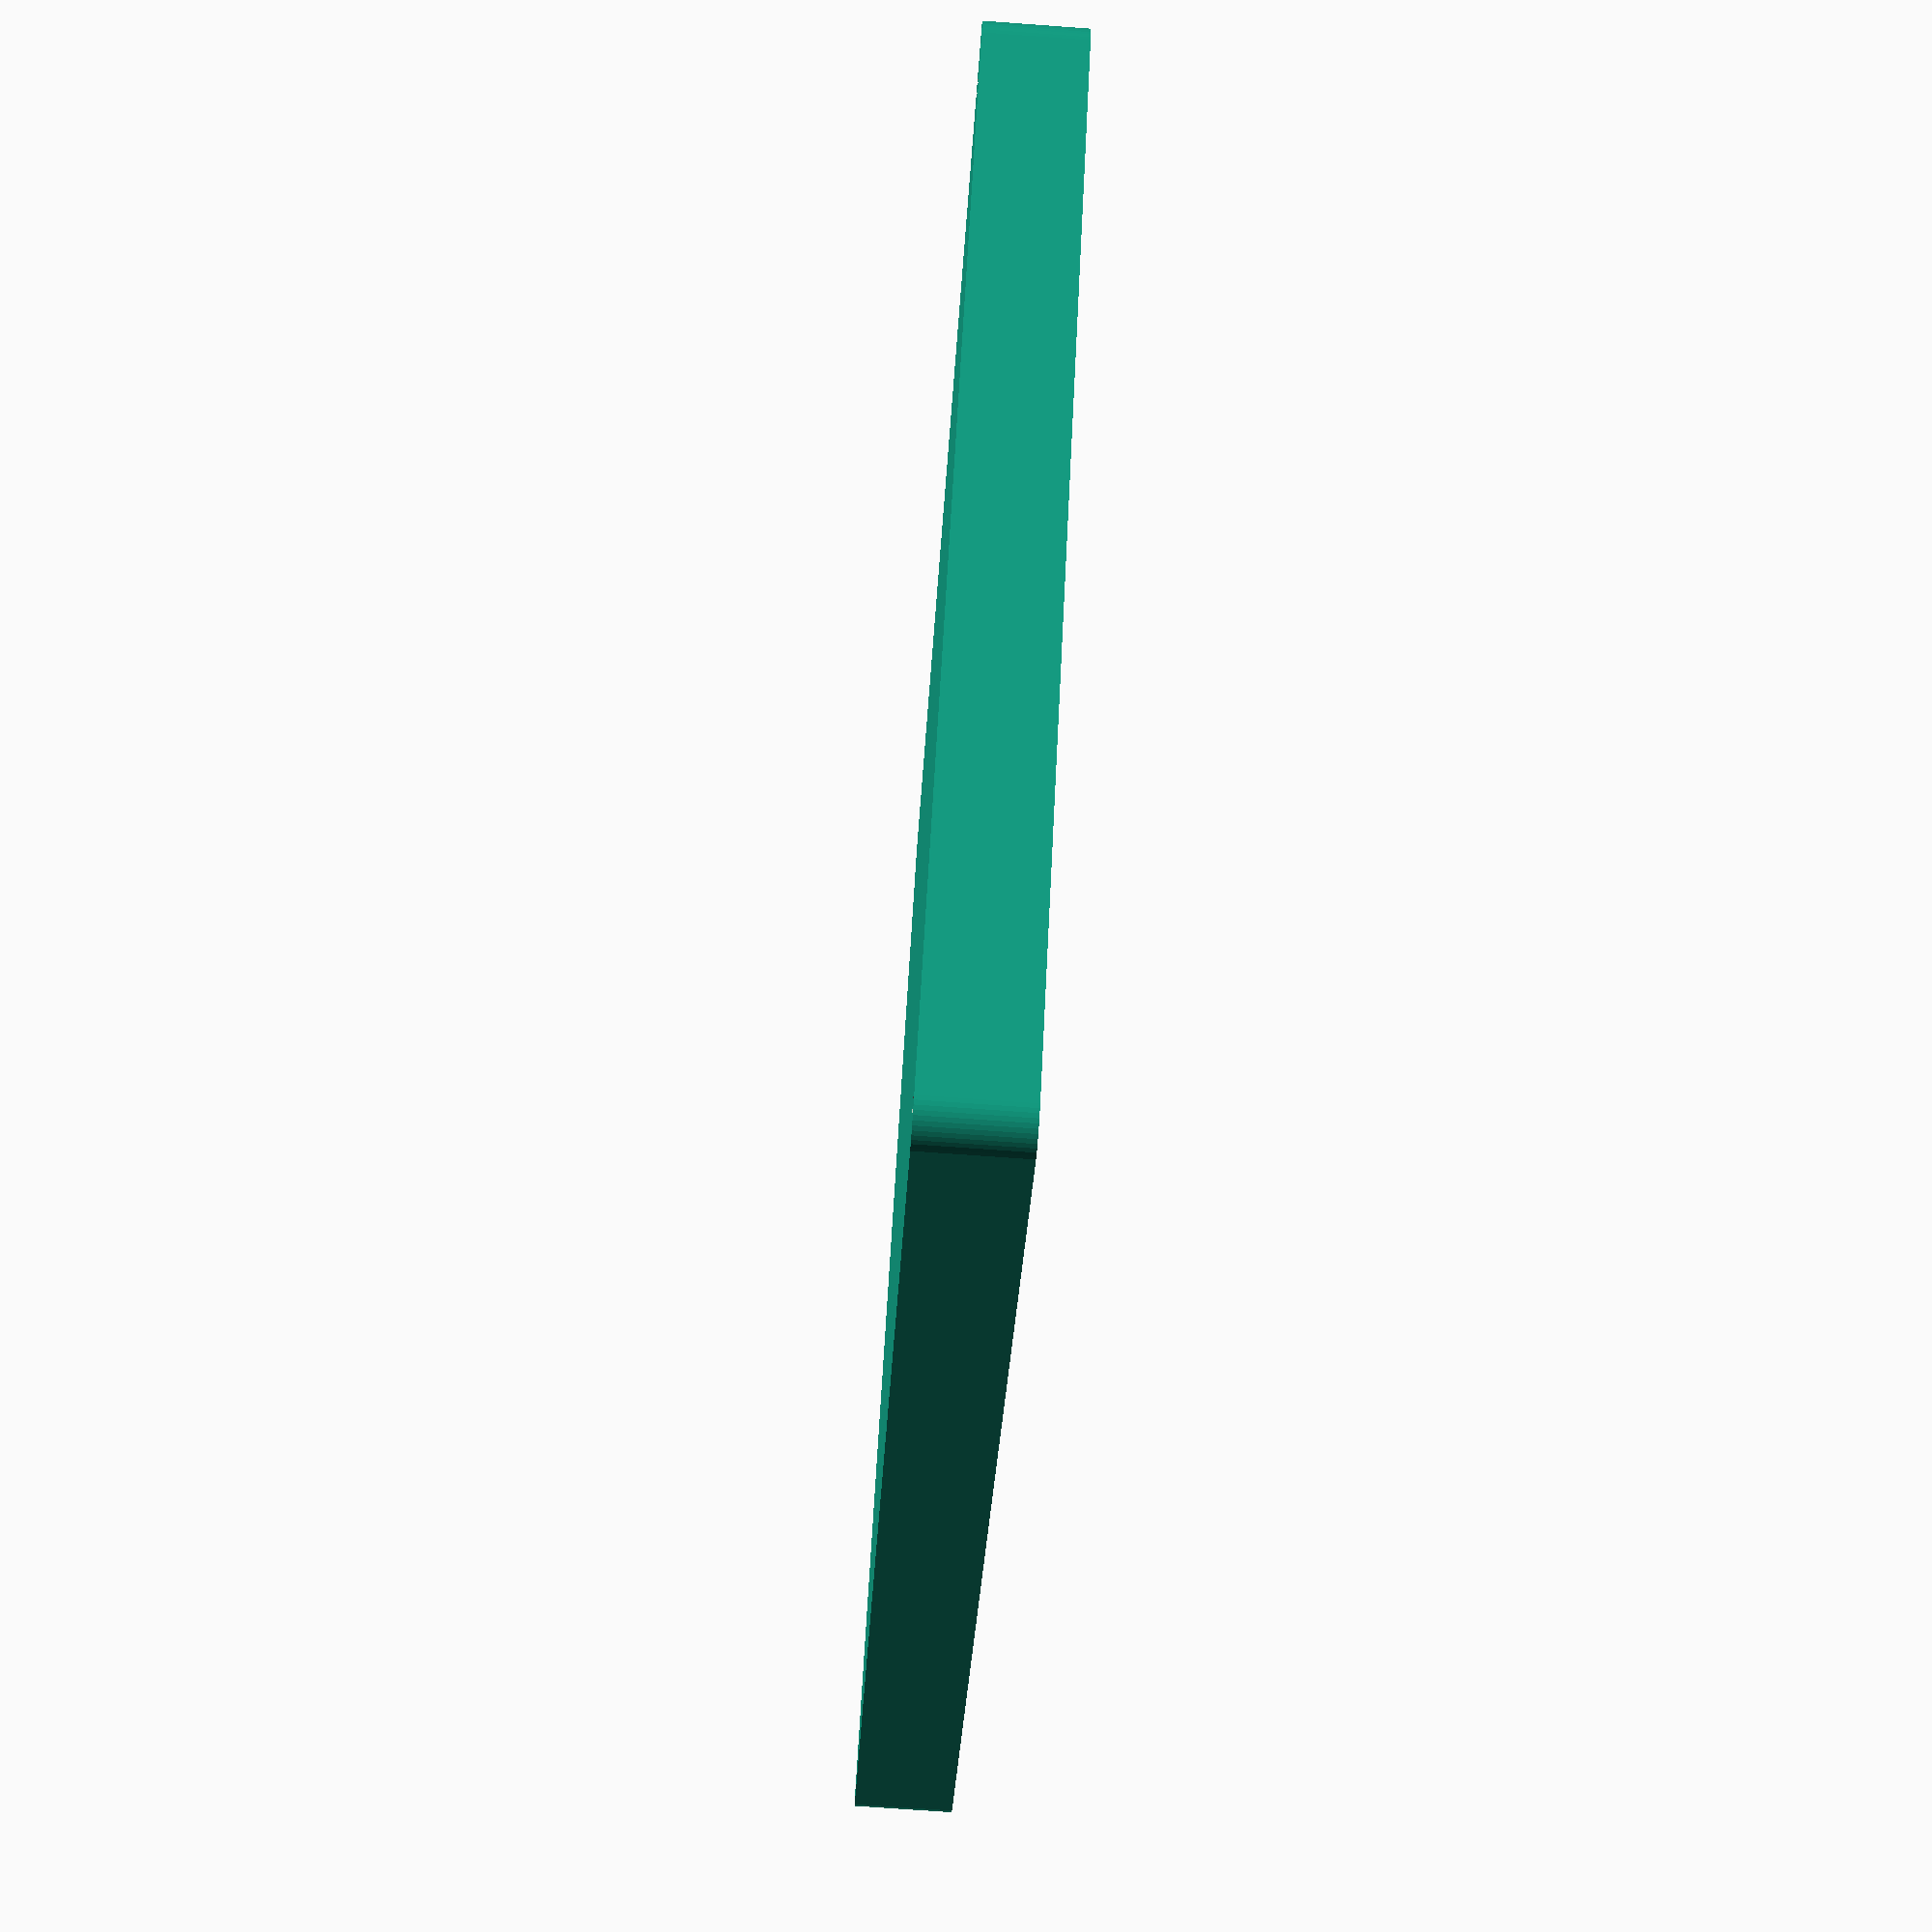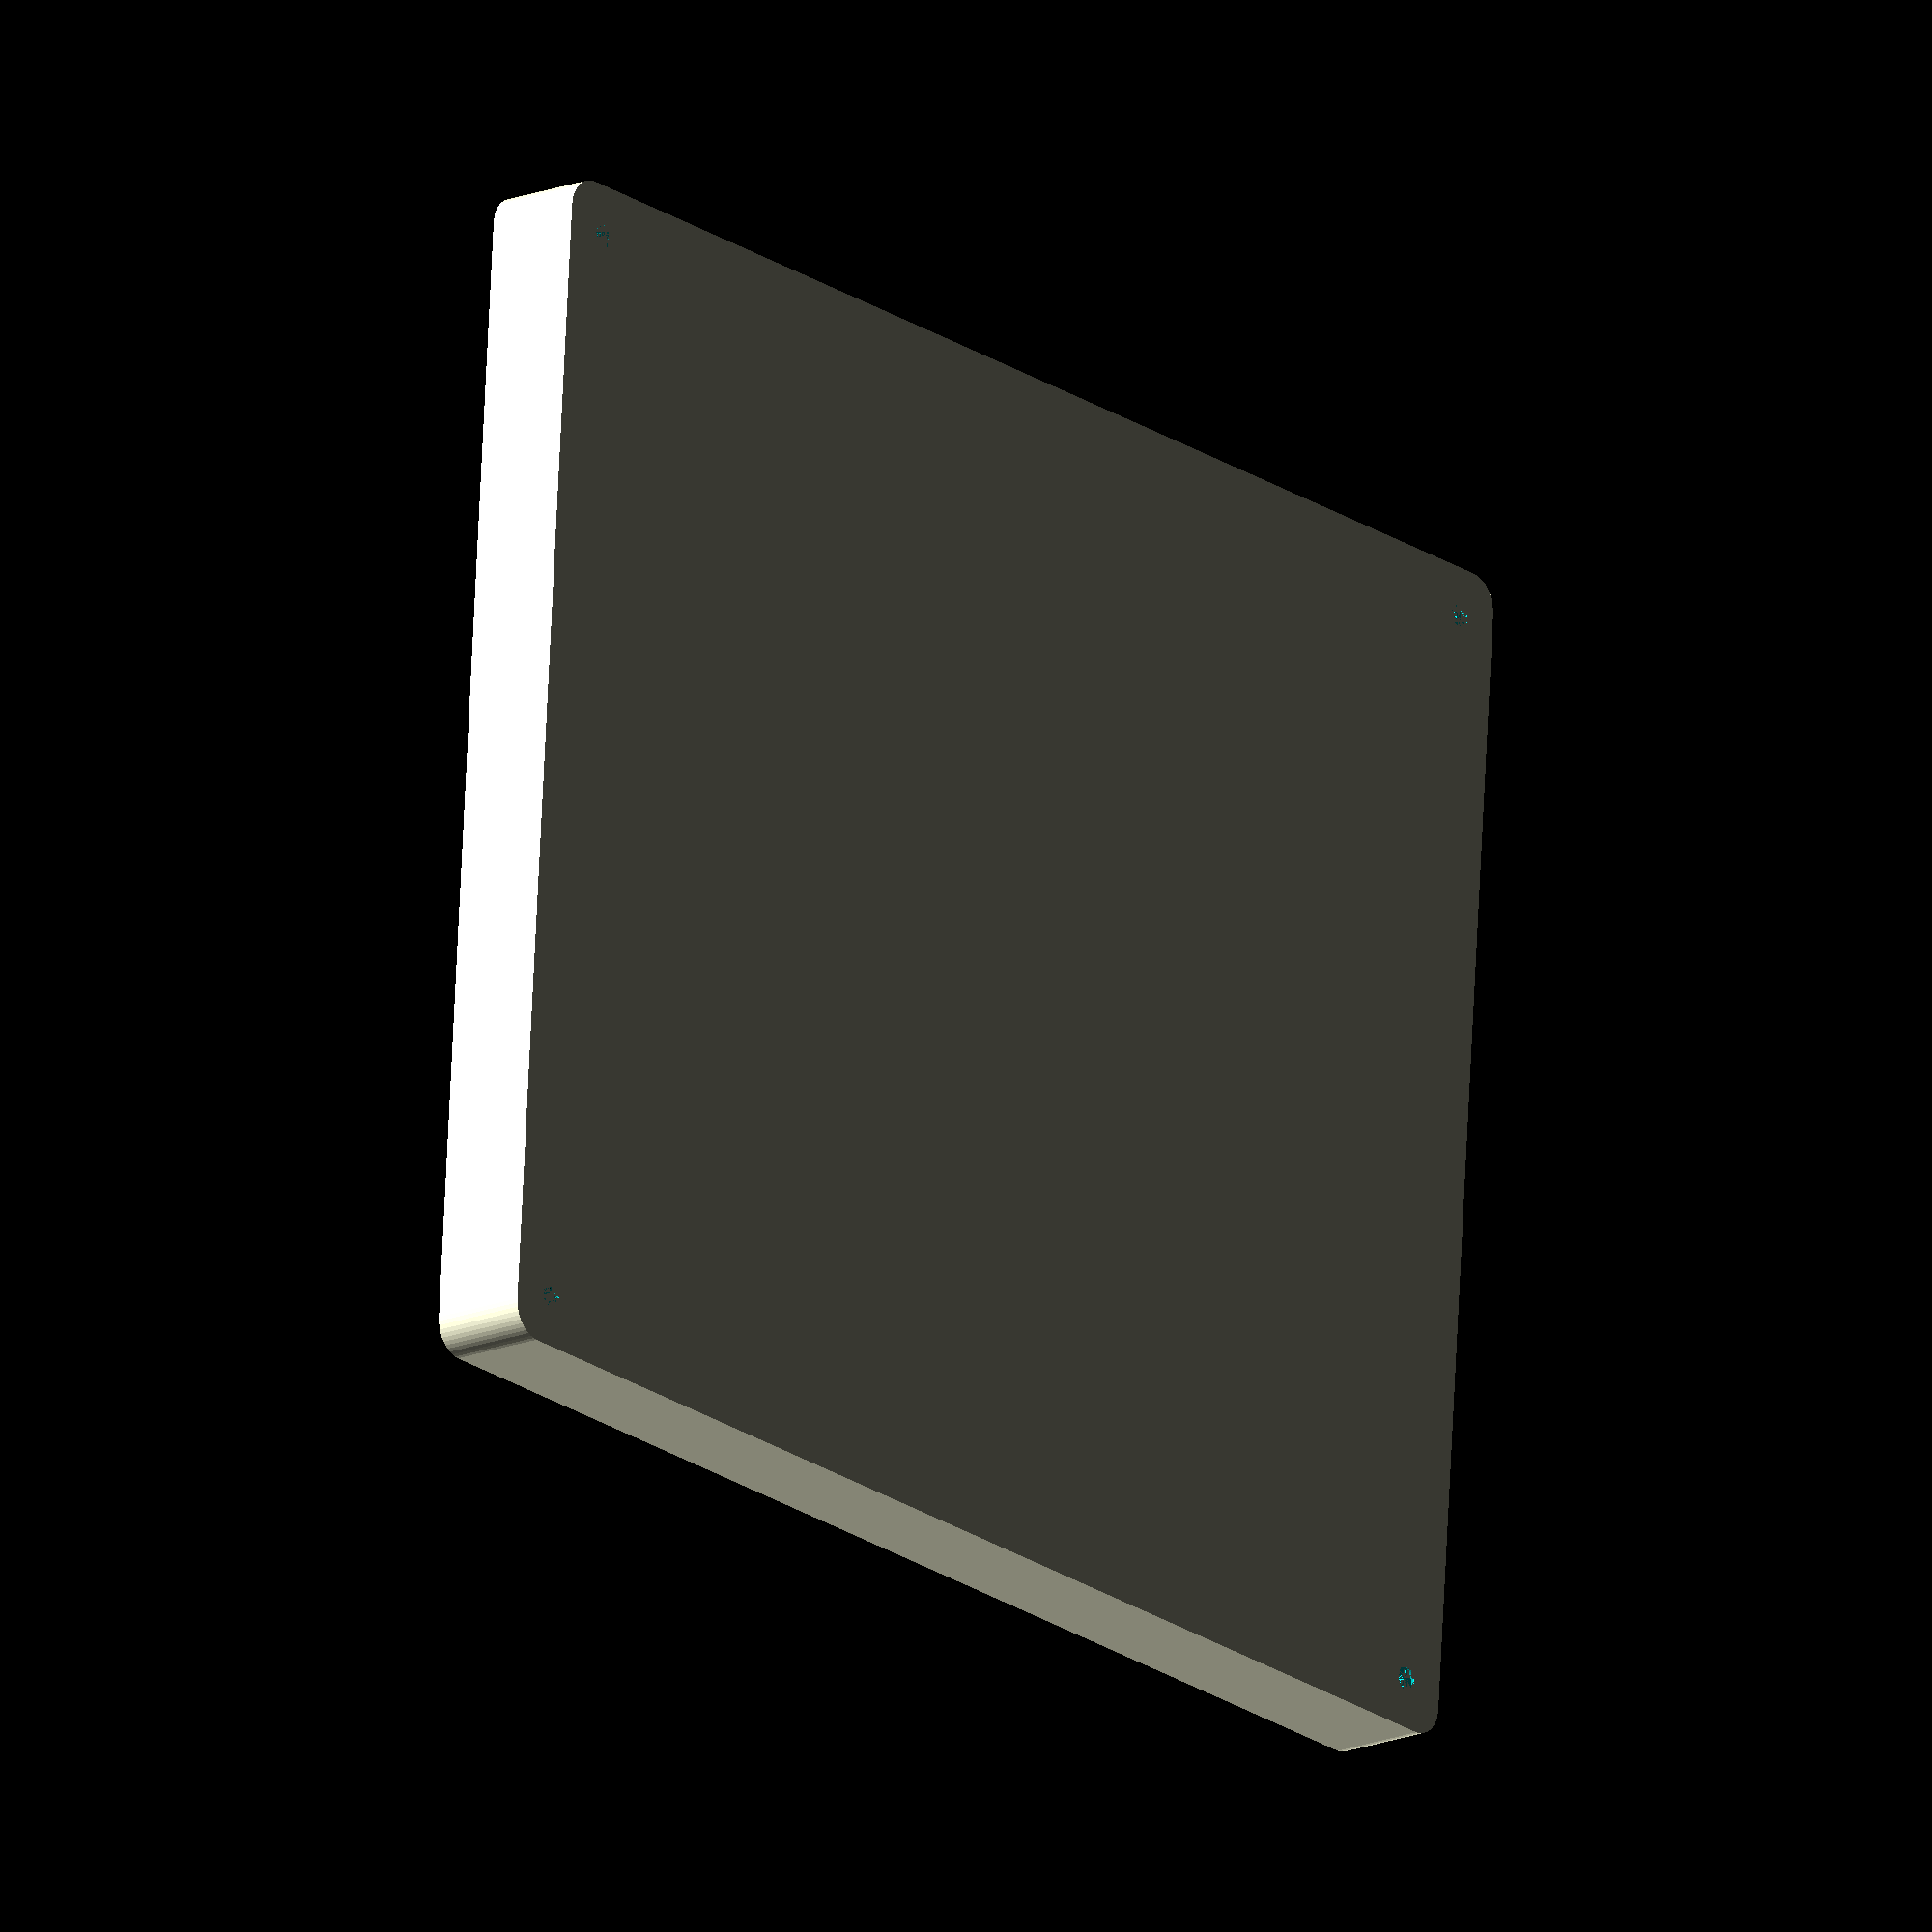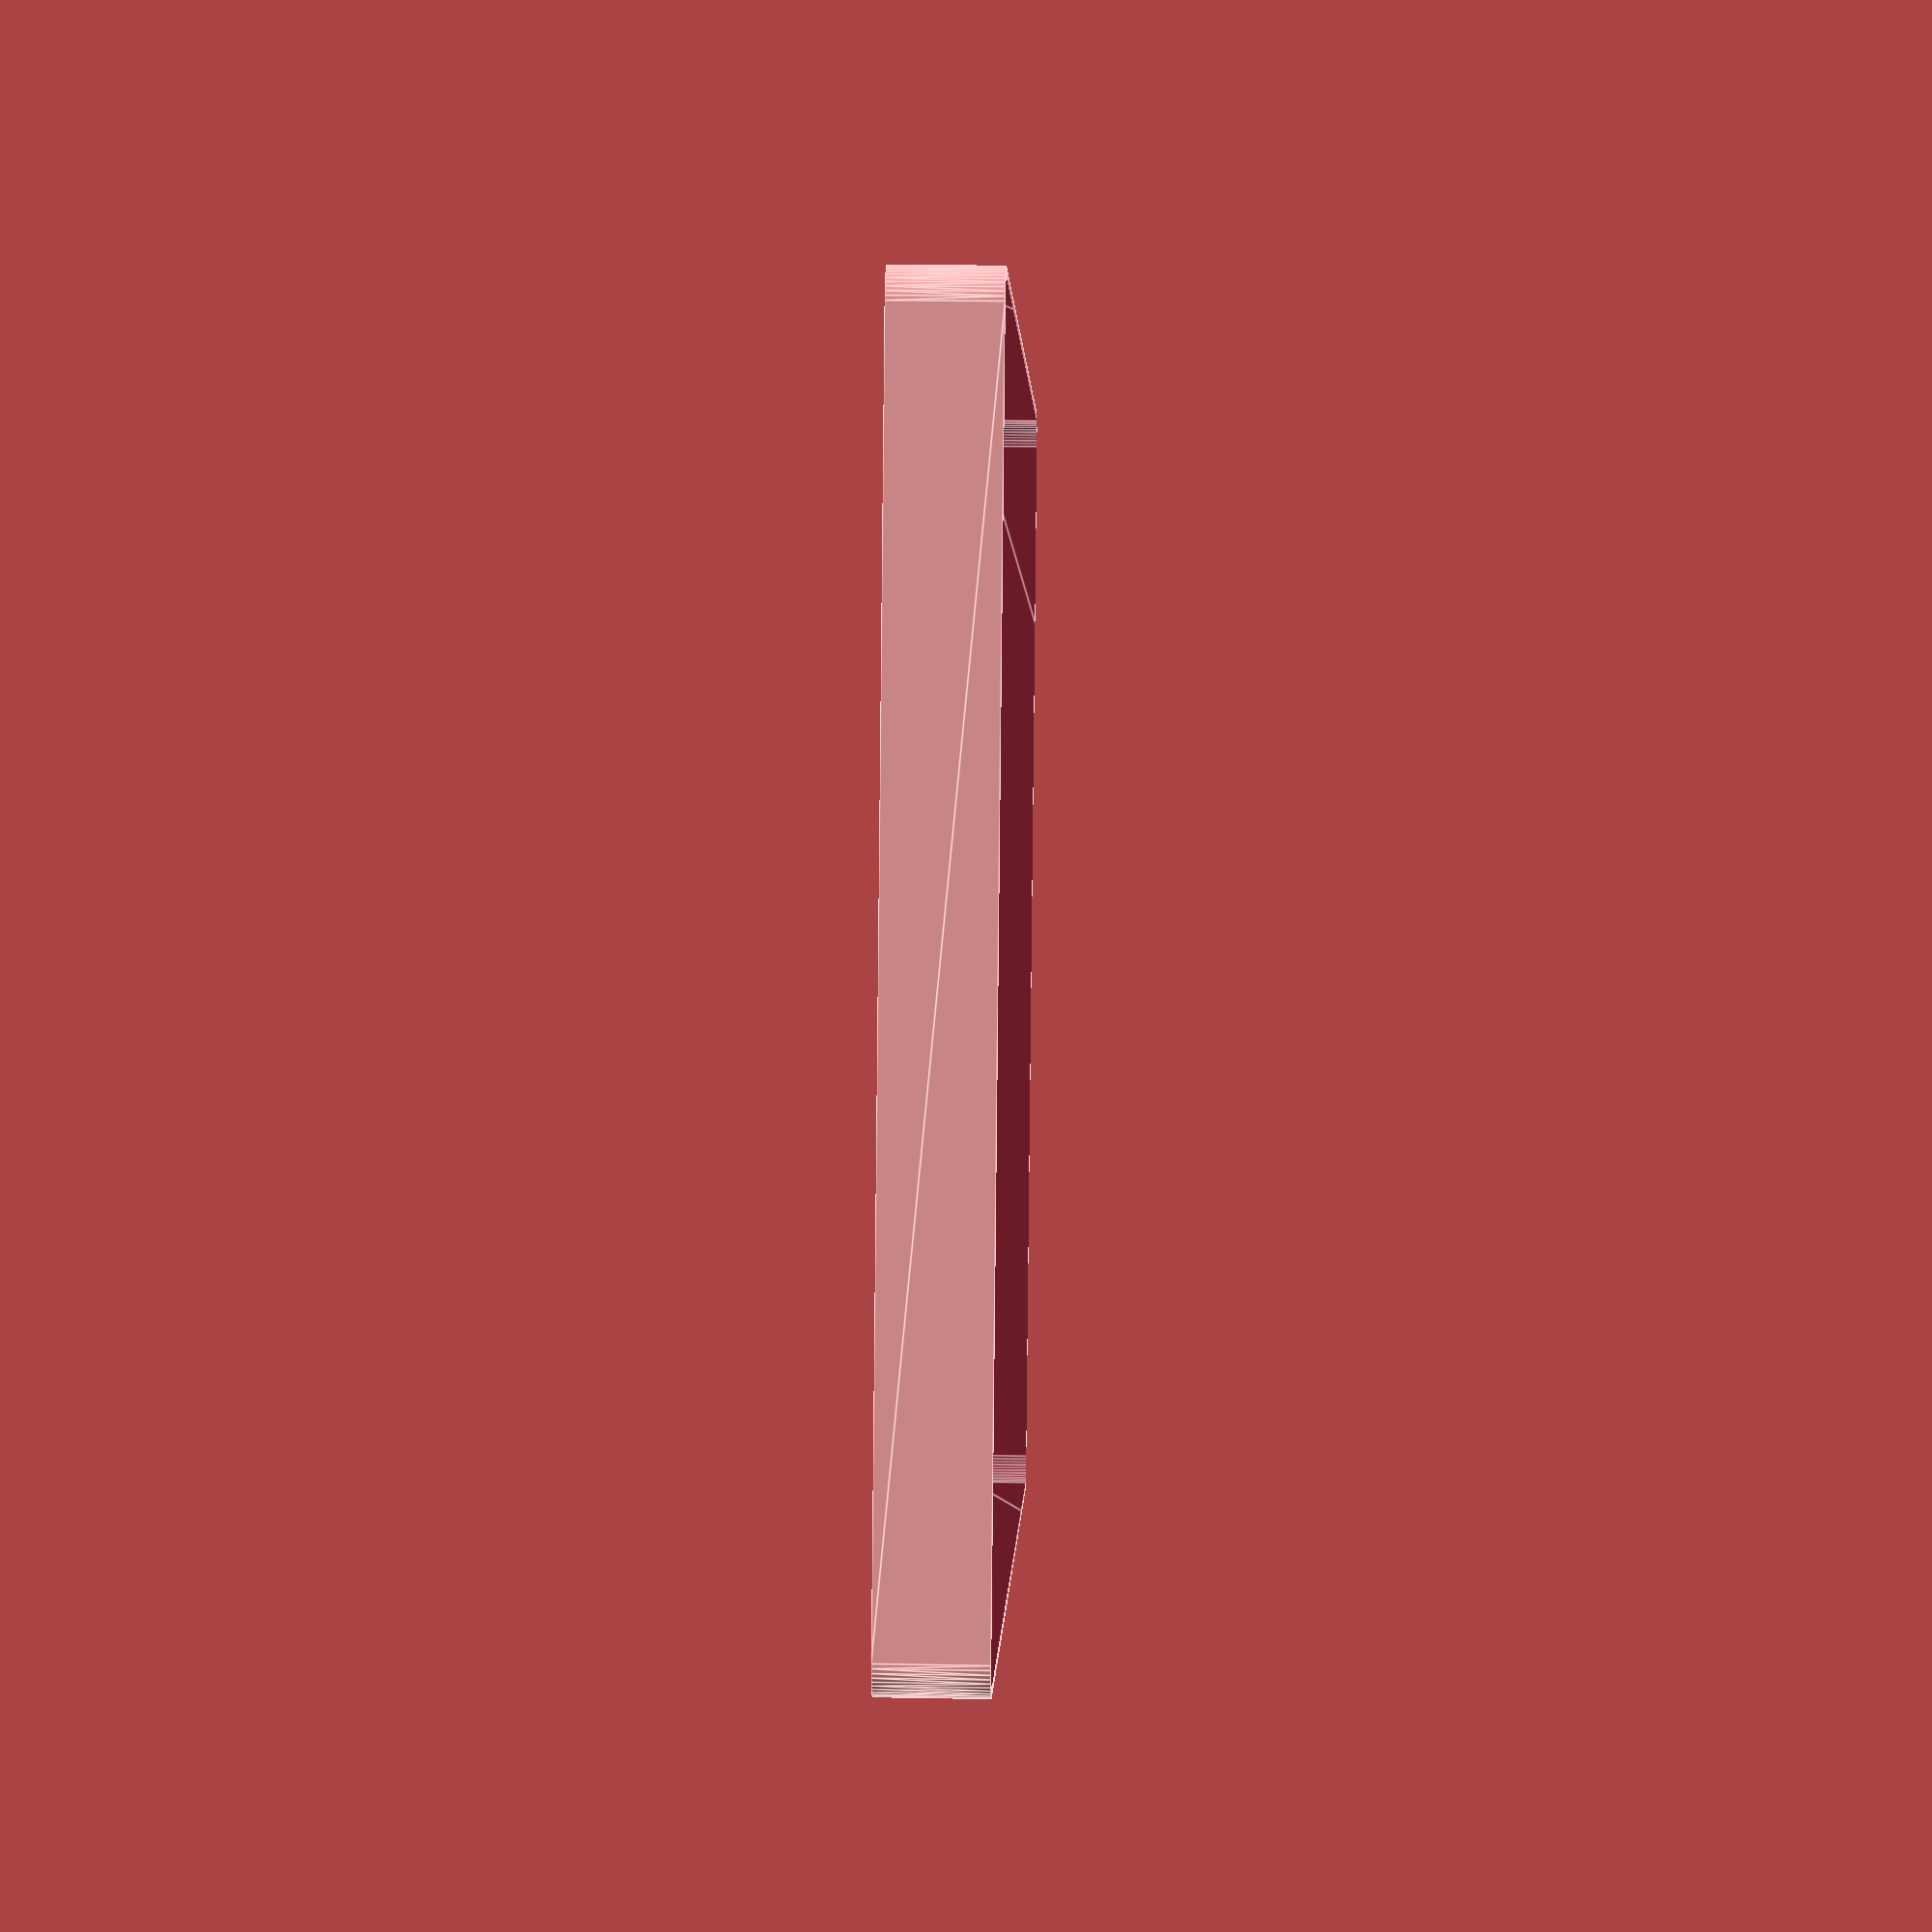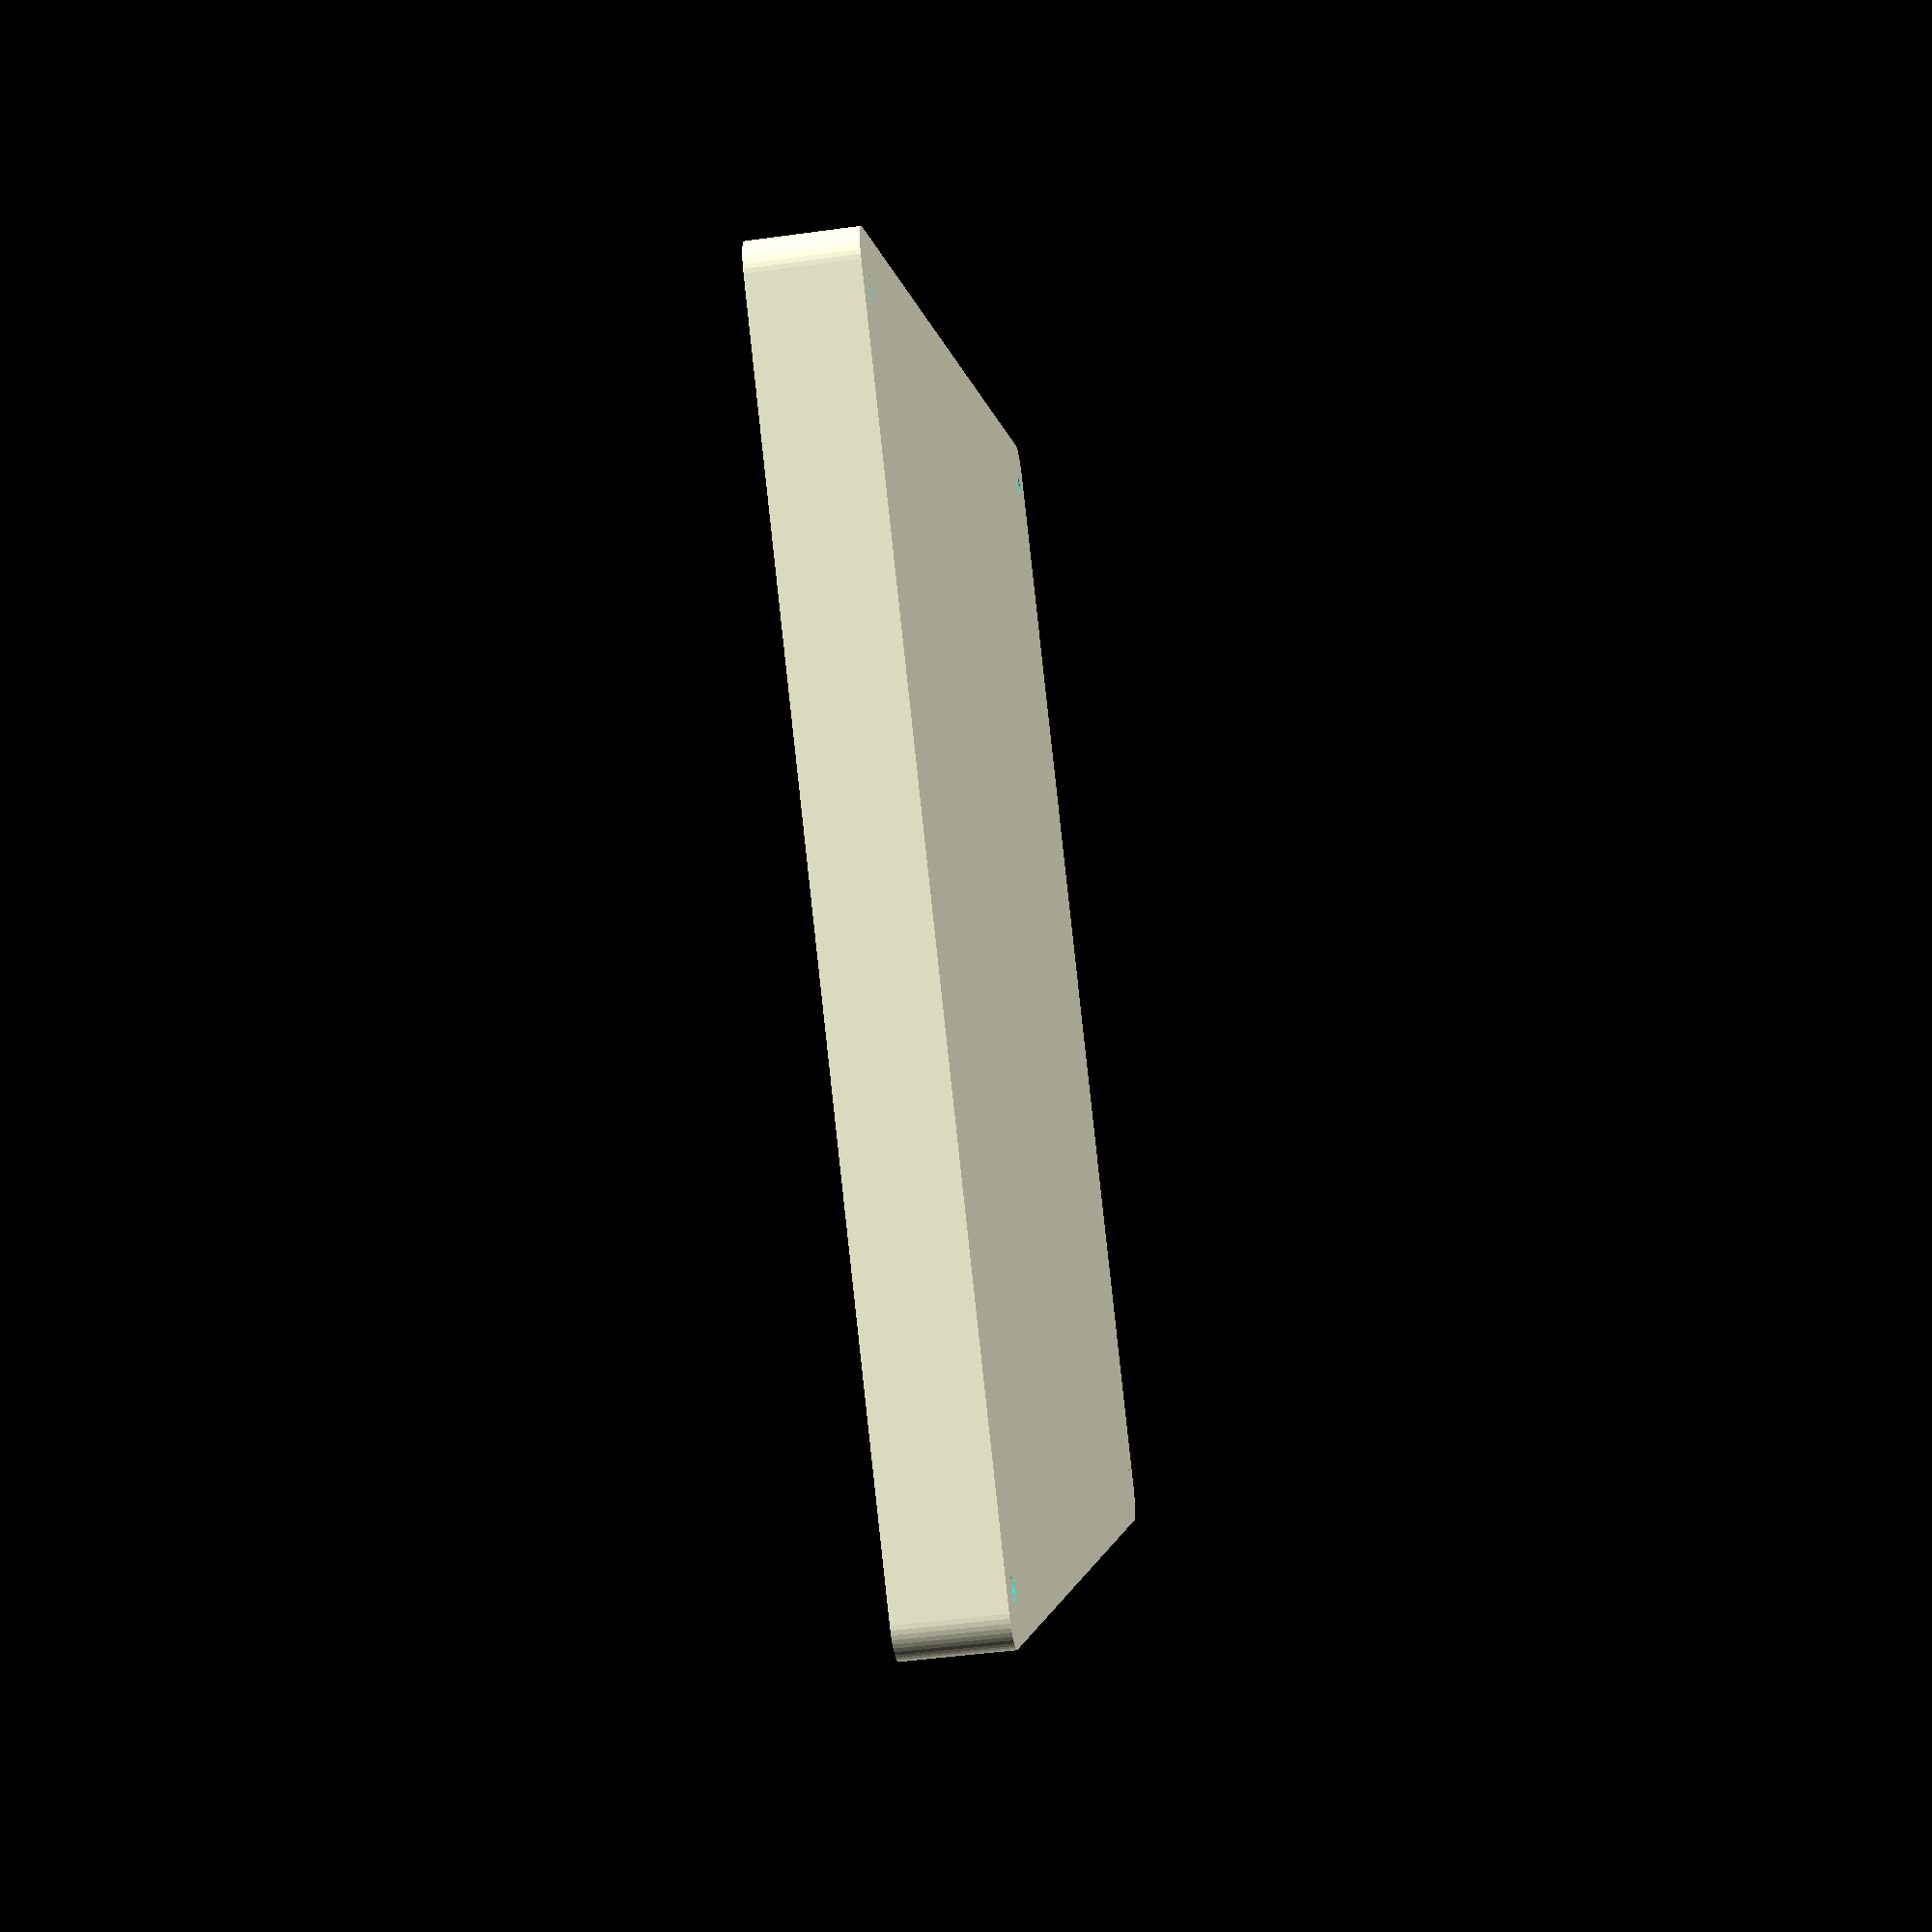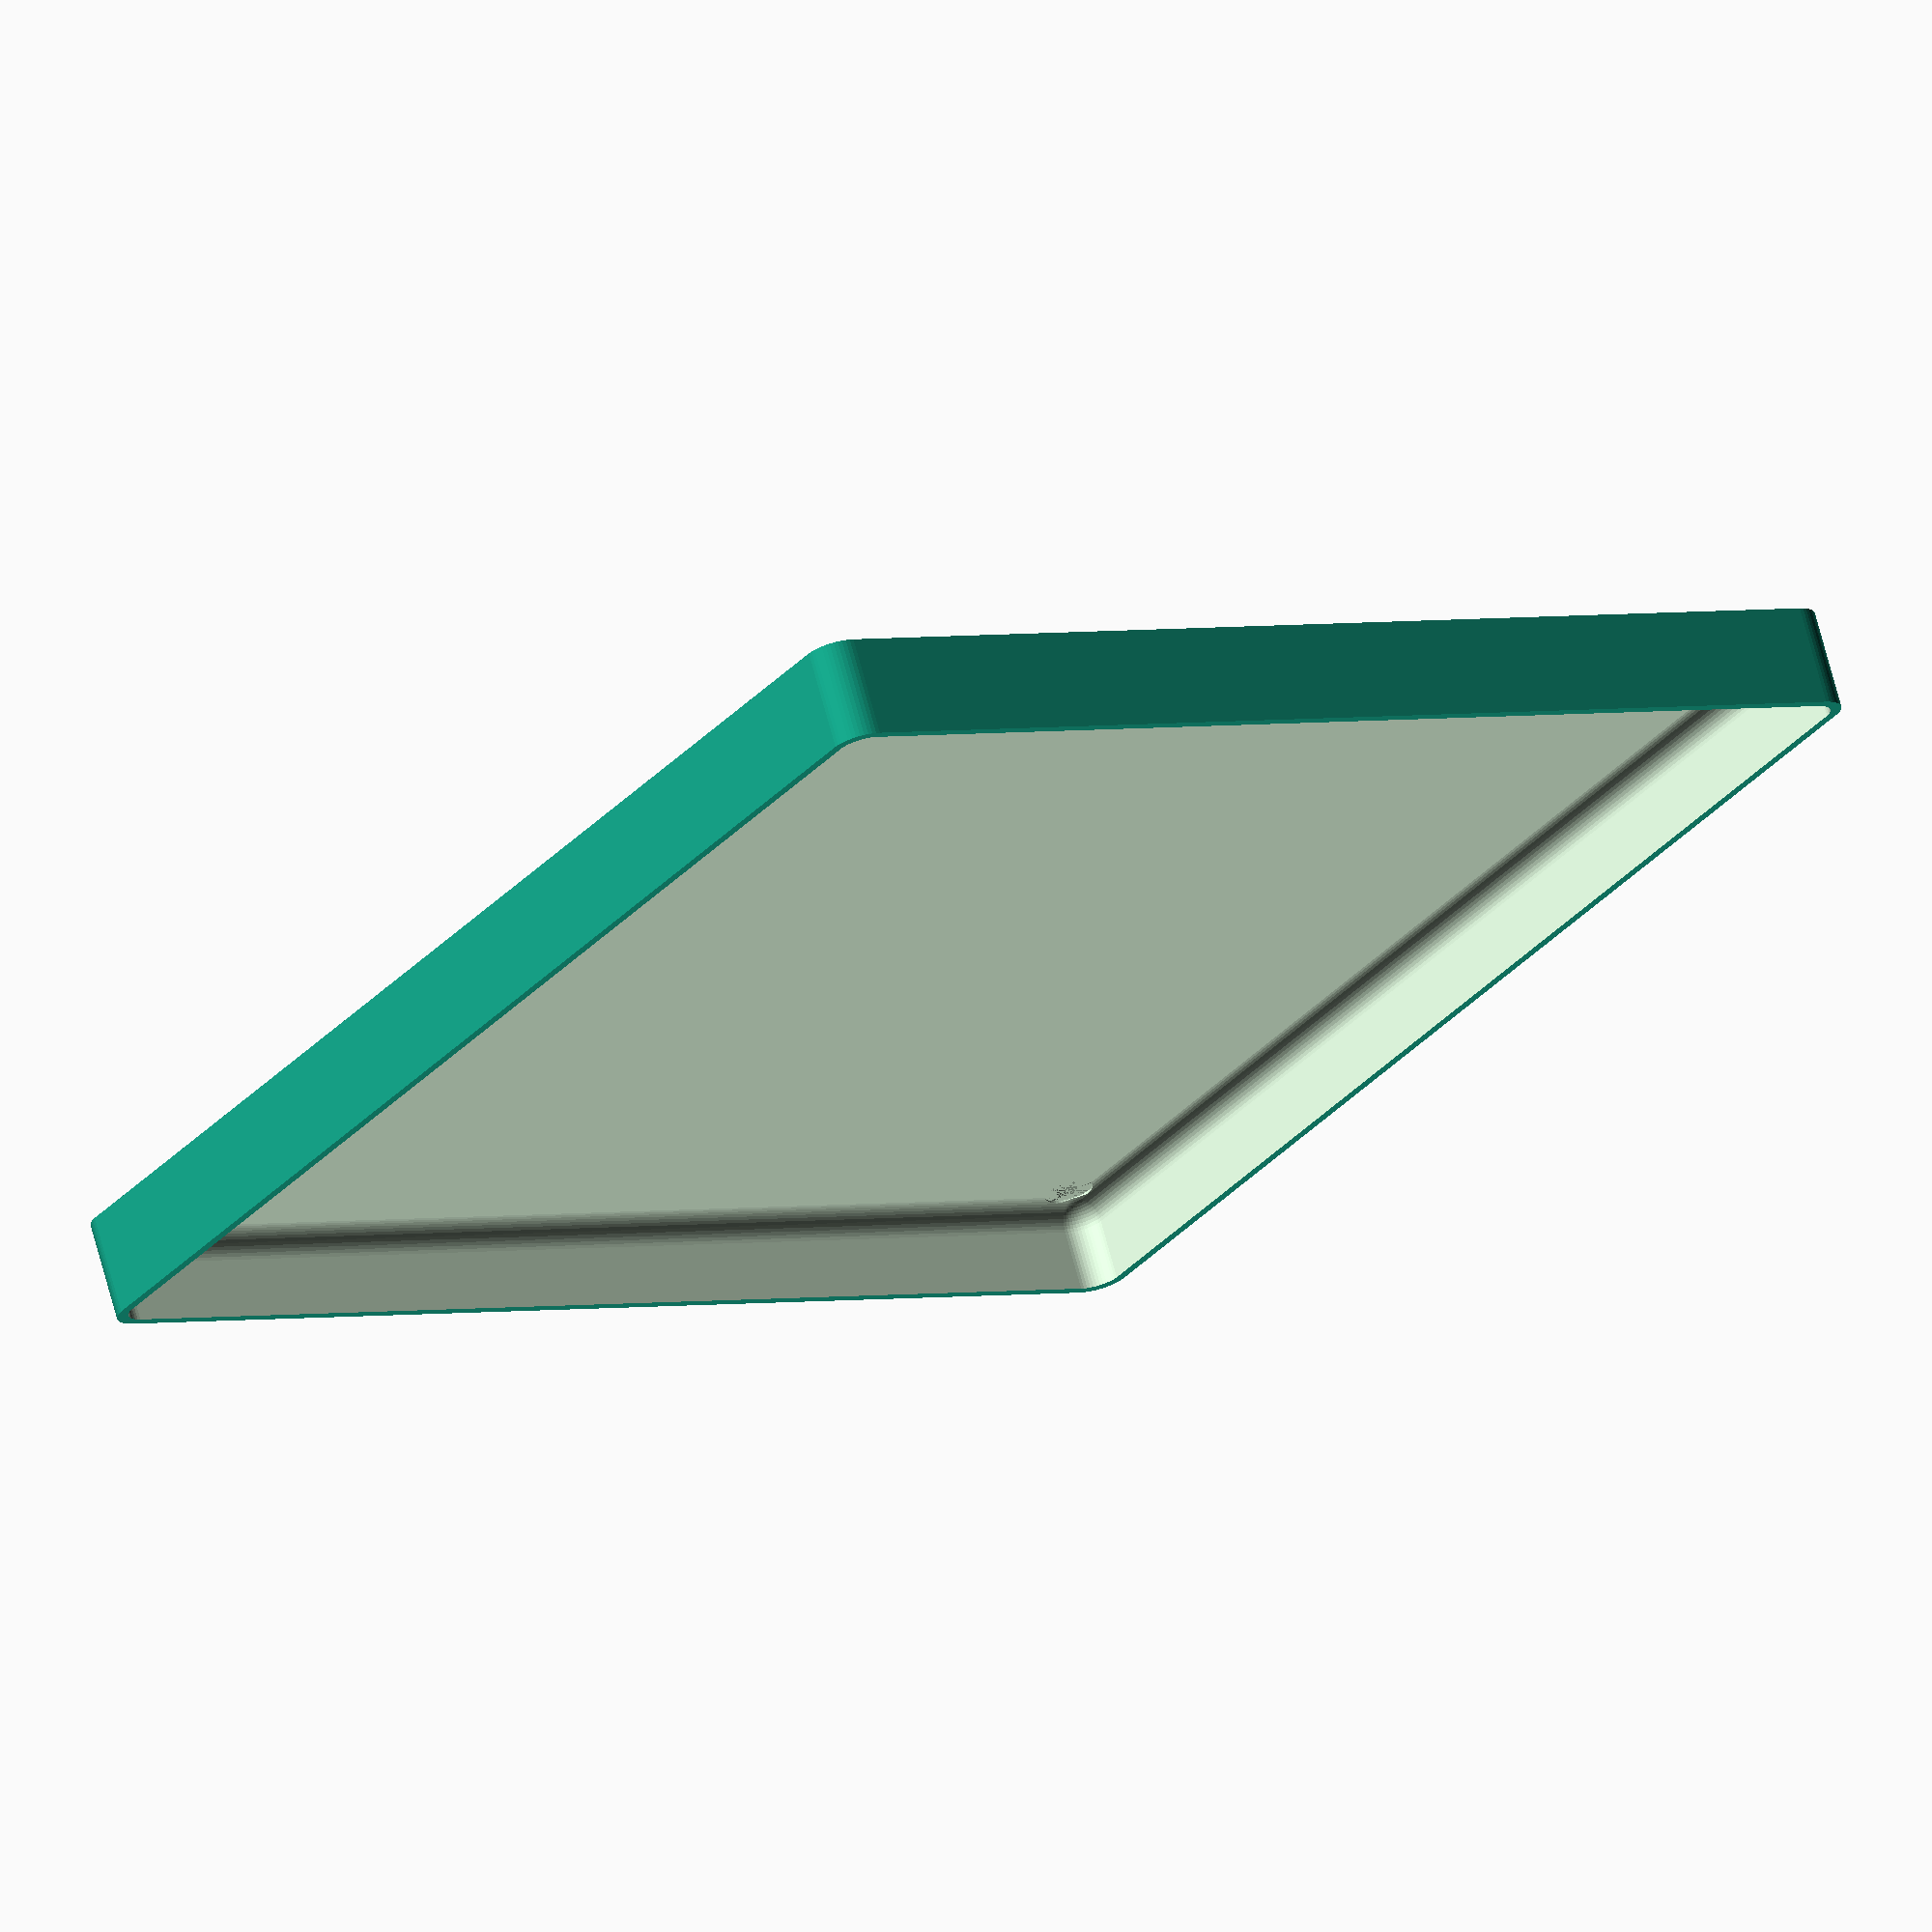
<openscad>
$fn = 50;


difference() {
	union() {
		hull() {
			translate(v = [-100.0000000000, 85.0000000000, 0]) {
				cylinder(h = 15, r = 5);
			}
			translate(v = [100.0000000000, 85.0000000000, 0]) {
				cylinder(h = 15, r = 5);
			}
			translate(v = [-100.0000000000, -85.0000000000, 0]) {
				cylinder(h = 15, r = 5);
			}
			translate(v = [100.0000000000, -85.0000000000, 0]) {
				cylinder(h = 15, r = 5);
			}
		}
	}
	union() {
		translate(v = [-97.5000000000, -82.5000000000, 2]) {
			rotate(a = [0, 0, 0]) {
				difference() {
					union() {
						translate(v = [0, 0, -2.0000000000]) {
							cylinder(h = 2, r = 1.5000000000);
						}
						translate(v = [0, 0, -1.9000000000]) {
							cylinder(h = 1.9000000000, r1 = 1.8000000000, r2 = 3.6000000000);
						}
						cylinder(h = 250, r = 3.6000000000);
						translate(v = [0, 0, -2.0000000000]) {
							cylinder(h = 2, r = 1.8000000000);
						}
						translate(v = [0, 0, -2.0000000000]) {
							cylinder(h = 2, r = 1.5000000000);
						}
					}
					union();
				}
			}
		}
		translate(v = [97.5000000000, -82.5000000000, 2]) {
			rotate(a = [0, 0, 0]) {
				difference() {
					union() {
						translate(v = [0, 0, -2.0000000000]) {
							cylinder(h = 2, r = 1.5000000000);
						}
						translate(v = [0, 0, -1.9000000000]) {
							cylinder(h = 1.9000000000, r1 = 1.8000000000, r2 = 3.6000000000);
						}
						cylinder(h = 250, r = 3.6000000000);
						translate(v = [0, 0, -2.0000000000]) {
							cylinder(h = 2, r = 1.8000000000);
						}
						translate(v = [0, 0, -2.0000000000]) {
							cylinder(h = 2, r = 1.5000000000);
						}
					}
					union();
				}
			}
		}
		translate(v = [-97.5000000000, 82.5000000000, 2]) {
			rotate(a = [0, 0, 0]) {
				difference() {
					union() {
						translate(v = [0, 0, -2.0000000000]) {
							cylinder(h = 2, r = 1.5000000000);
						}
						translate(v = [0, 0, -1.9000000000]) {
							cylinder(h = 1.9000000000, r1 = 1.8000000000, r2 = 3.6000000000);
						}
						cylinder(h = 250, r = 3.6000000000);
						translate(v = [0, 0, -2.0000000000]) {
							cylinder(h = 2, r = 1.8000000000);
						}
						translate(v = [0, 0, -2.0000000000]) {
							cylinder(h = 2, r = 1.5000000000);
						}
					}
					union();
				}
			}
		}
		translate(v = [97.5000000000, 82.5000000000, 2]) {
			rotate(a = [0, 0, 0]) {
				difference() {
					union() {
						translate(v = [0, 0, -2.0000000000]) {
							cylinder(h = 2, r = 1.5000000000);
						}
						translate(v = [0, 0, -1.9000000000]) {
							cylinder(h = 1.9000000000, r1 = 1.8000000000, r2 = 3.6000000000);
						}
						cylinder(h = 250, r = 3.6000000000);
						translate(v = [0, 0, -2.0000000000]) {
							cylinder(h = 2, r = 1.8000000000);
						}
						translate(v = [0, 0, -2.0000000000]) {
							cylinder(h = 2, r = 1.5000000000);
						}
					}
					union();
				}
			}
		}
		translate(v = [0, 0, 2]) {
			hull() {
				union() {
					translate(v = [-99.5000000000, 84.5000000000, 4]) {
						cylinder(h = 52, r = 4);
					}
					translate(v = [-99.5000000000, 84.5000000000, 4]) {
						sphere(r = 4);
					}
					translate(v = [-99.5000000000, 84.5000000000, 56]) {
						sphere(r = 4);
					}
				}
				union() {
					translate(v = [99.5000000000, 84.5000000000, 4]) {
						cylinder(h = 52, r = 4);
					}
					translate(v = [99.5000000000, 84.5000000000, 4]) {
						sphere(r = 4);
					}
					translate(v = [99.5000000000, 84.5000000000, 56]) {
						sphere(r = 4);
					}
				}
				union() {
					translate(v = [-99.5000000000, -84.5000000000, 4]) {
						cylinder(h = 52, r = 4);
					}
					translate(v = [-99.5000000000, -84.5000000000, 4]) {
						sphere(r = 4);
					}
					translate(v = [-99.5000000000, -84.5000000000, 56]) {
						sphere(r = 4);
					}
				}
				union() {
					translate(v = [99.5000000000, -84.5000000000, 4]) {
						cylinder(h = 52, r = 4);
					}
					translate(v = [99.5000000000, -84.5000000000, 4]) {
						sphere(r = 4);
					}
					translate(v = [99.5000000000, -84.5000000000, 56]) {
						sphere(r = 4);
					}
				}
			}
		}
	}
}
</openscad>
<views>
elev=255.4 azim=136.9 roll=274.1 proj=p view=wireframe
elev=16.4 azim=175.8 roll=130.0 proj=o view=wireframe
elev=341.7 azim=17.0 roll=272.0 proj=p view=edges
elev=47.5 azim=45.3 roll=98.8 proj=p view=solid
elev=109.4 azim=302.6 roll=195.0 proj=o view=wireframe
</views>
